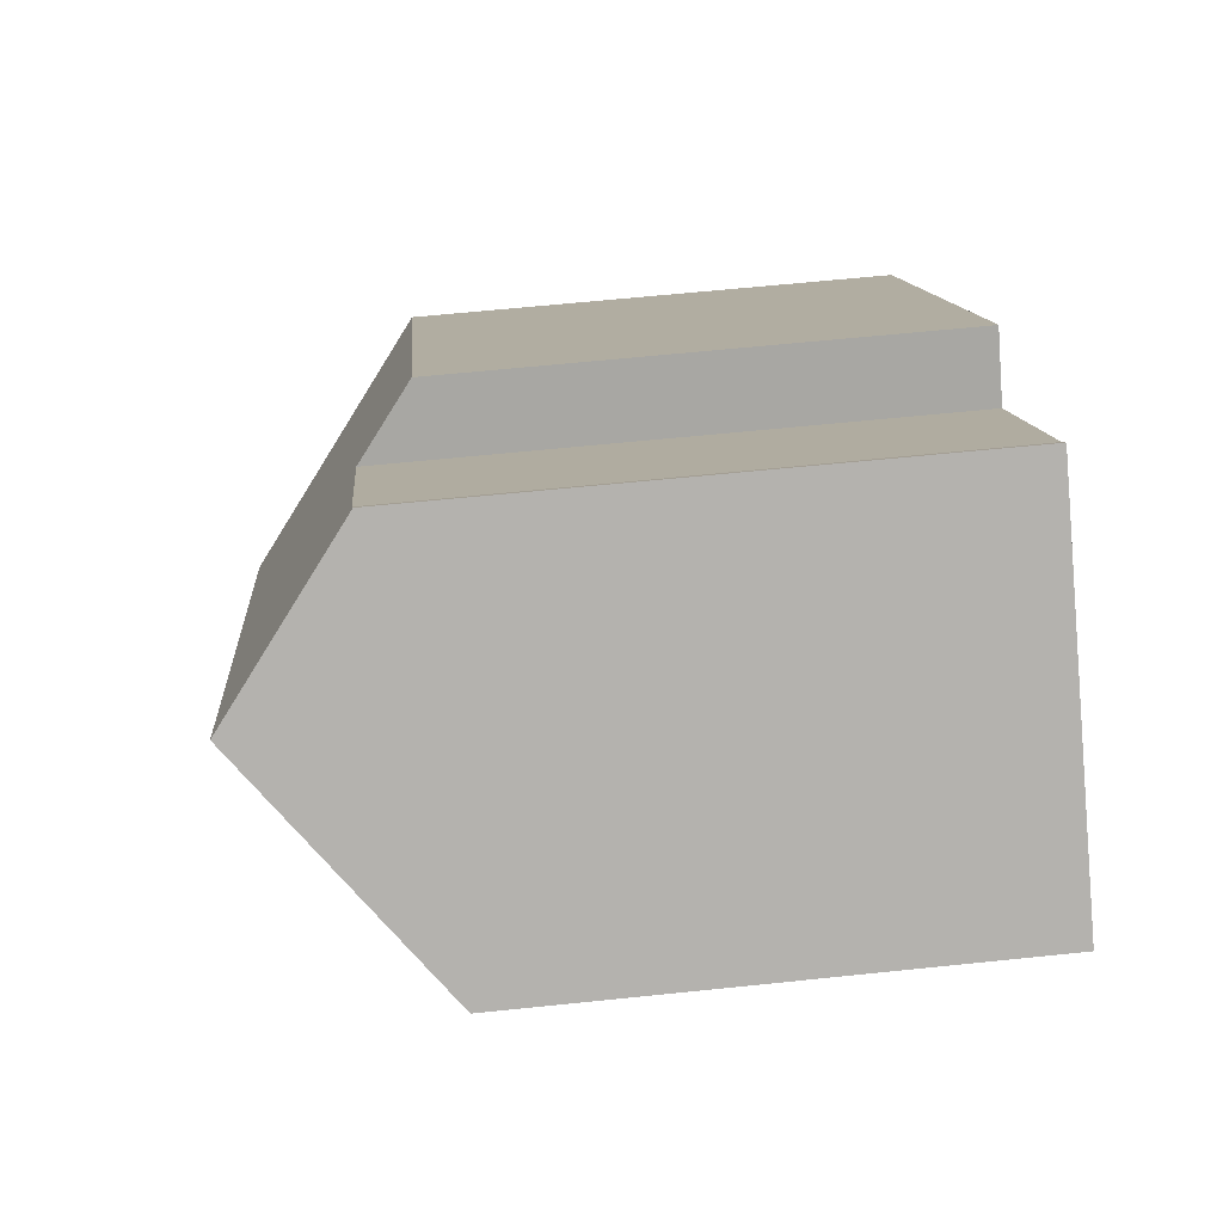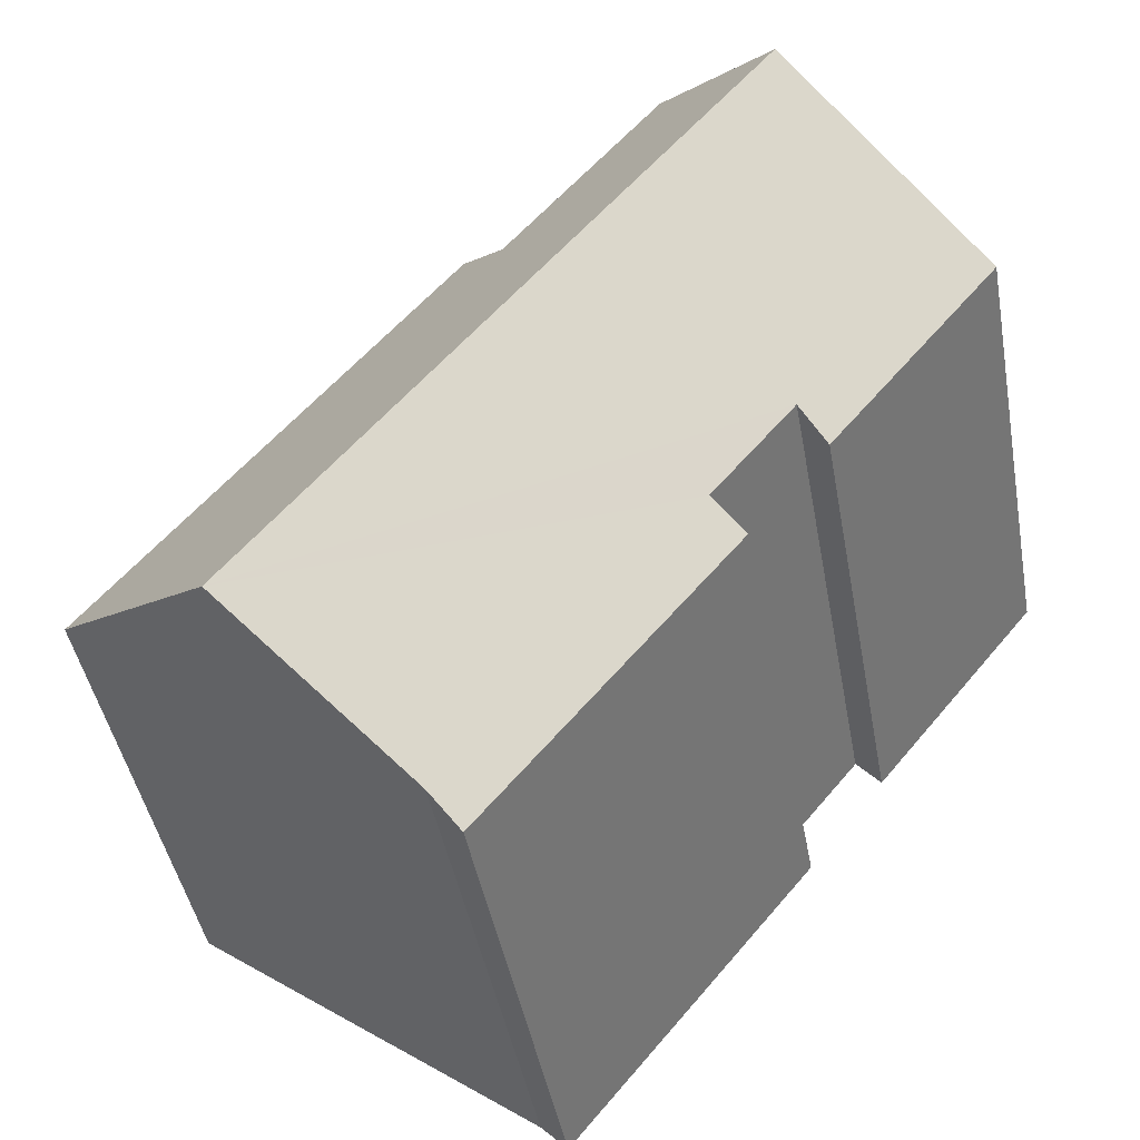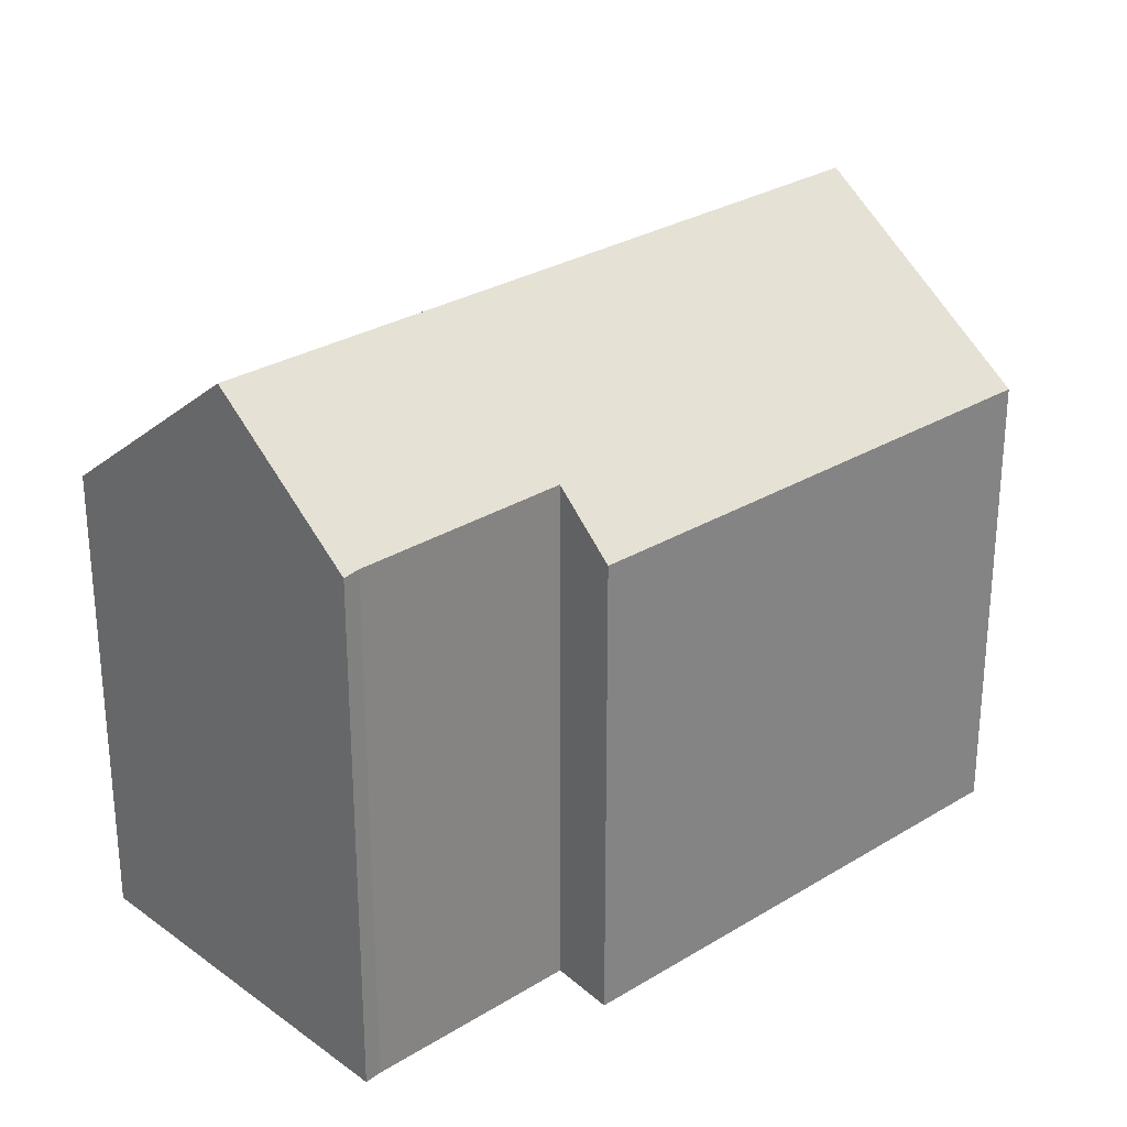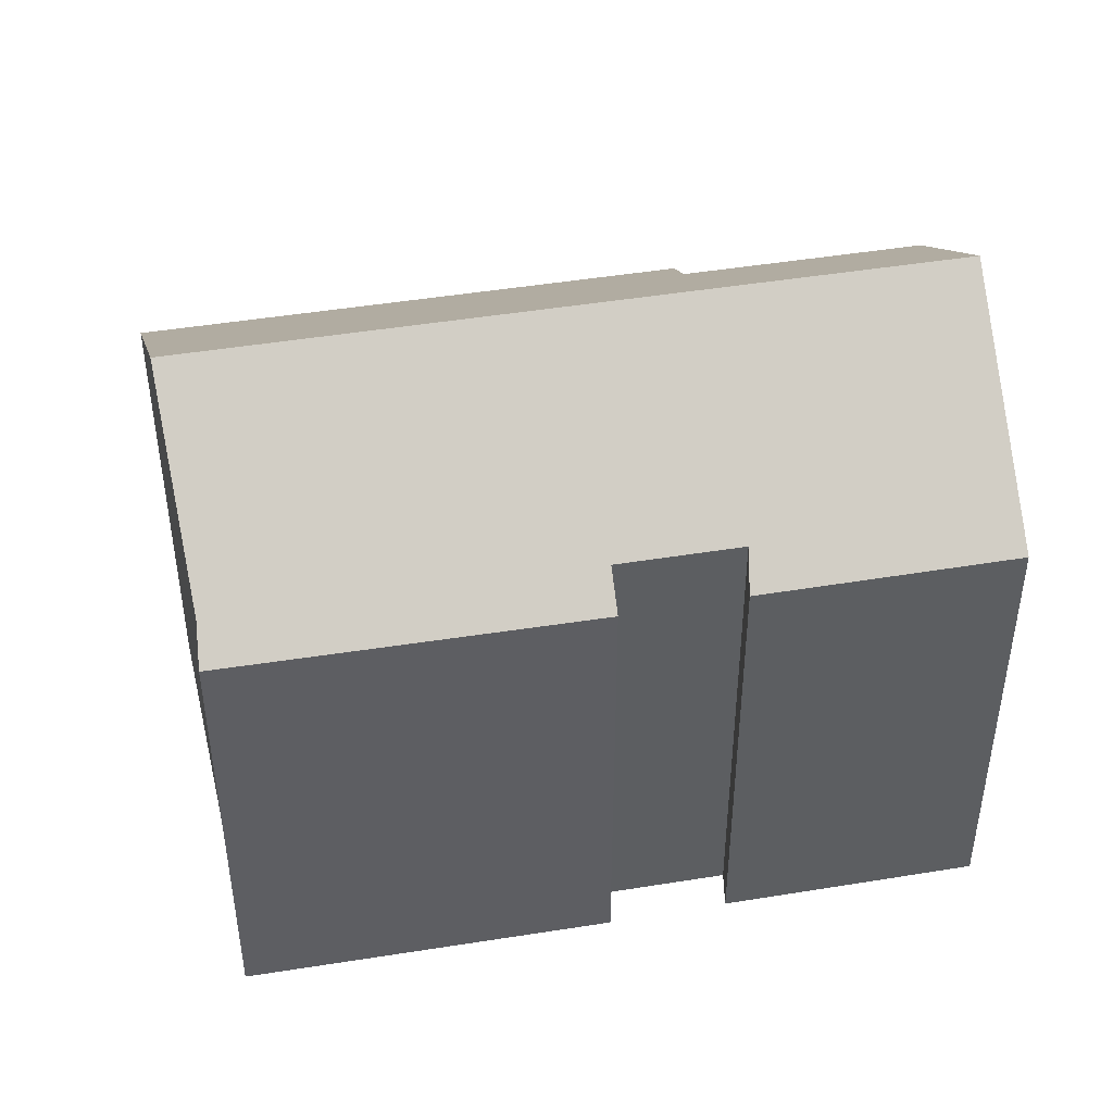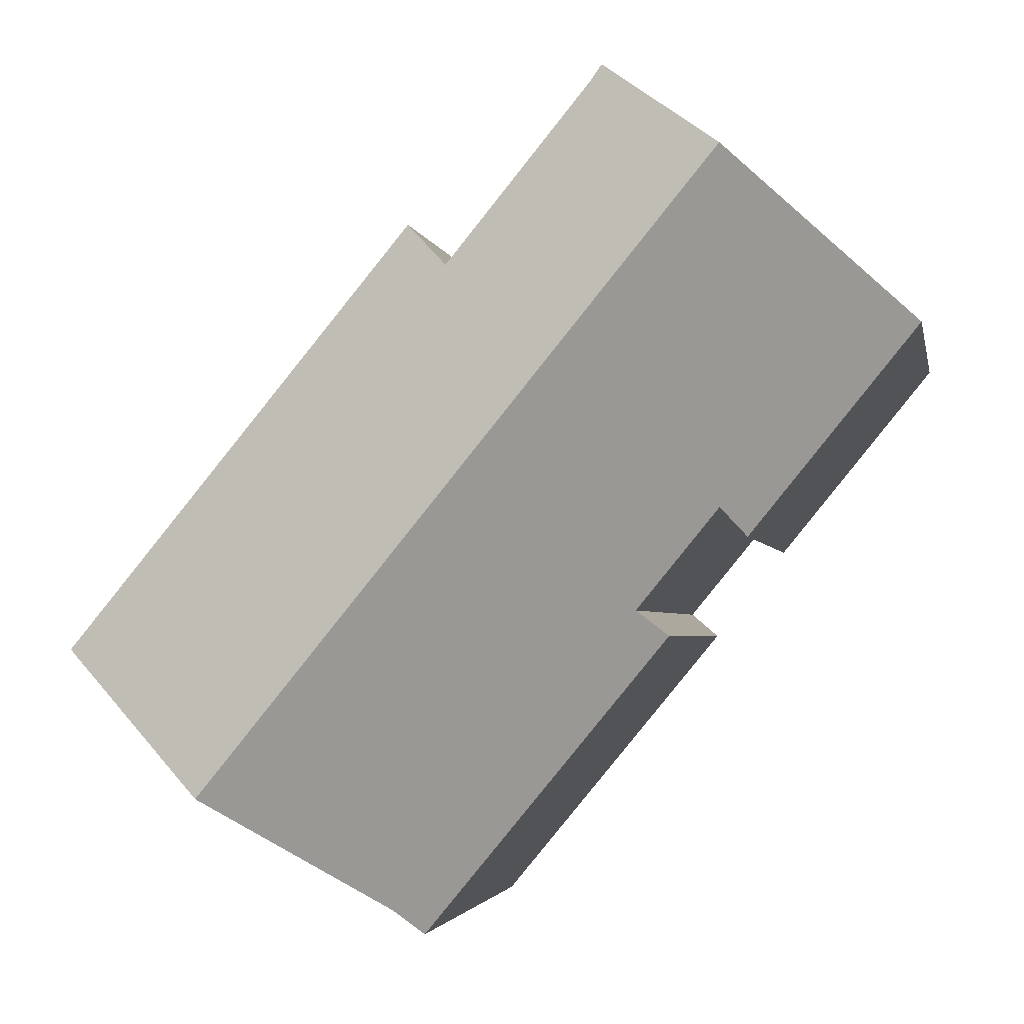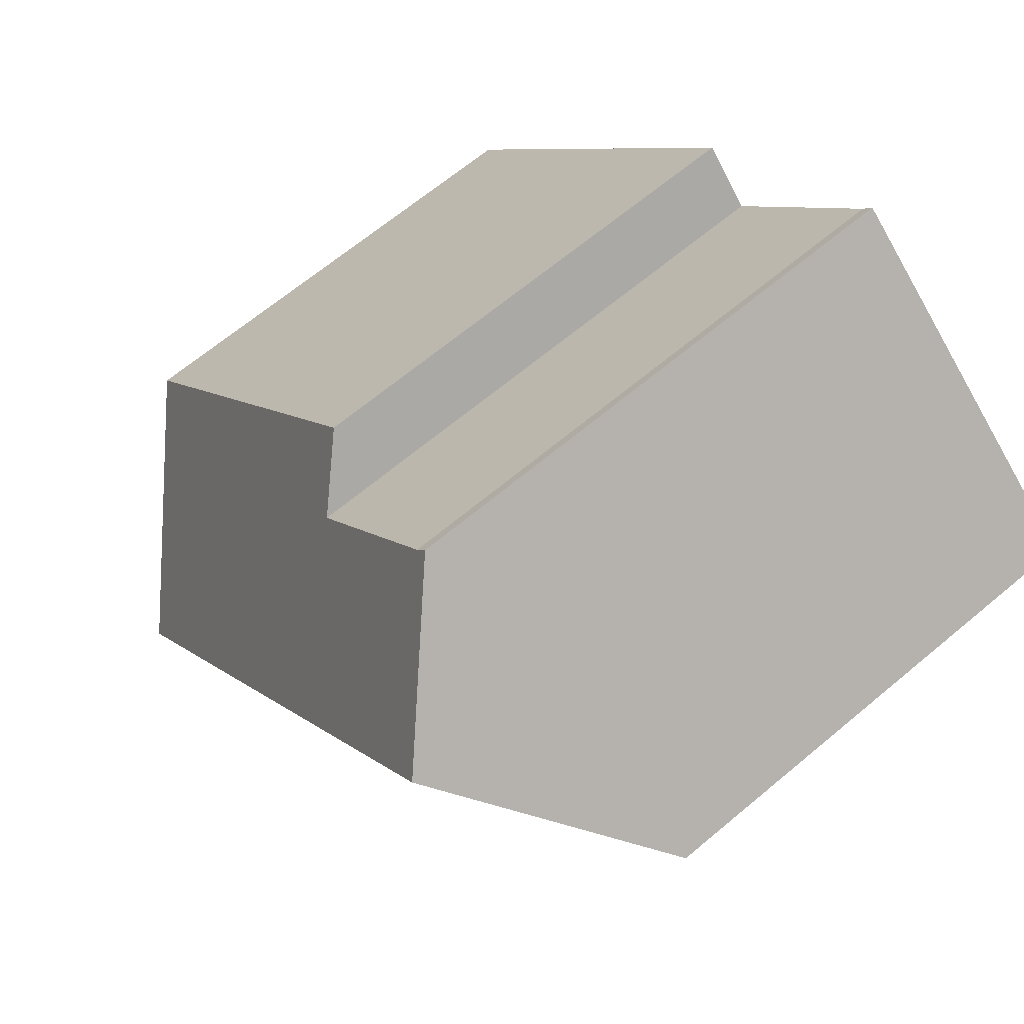
<metadata>
{"format":"obj","ext":"obj","renderer":"f3d","projection":"perspective","resolution":1024,"background":"white","views":[{"elev":61.2,"azim":-96.1,"up":"+Z"},{"elev":-43.5,"azim":-169.9,"up":"+Z"},{"elev":28.4,"azim":7.8,"up":"+Y"},{"elev":46.8,"azim":-139.8,"up":"+Y"},{"elev":-2.8,"azim":-169.7,"up":"+Z"},{"elev":65.7,"azim":-130.2,"up":"+Z"}]}
</metadata>
<code>
v  19.67 19.12 -13.34
v  18.1 14.05 -0.734
v  25.16 14.02 -9.276
v  5.211 19.12 4.317
v  13.42 15.59 1.747
v  16.49 14.06 1.213
v  14.87 14.07 3.185
v  9.193 15.57 6.934
v  8.967 15.55 7.273
v  8.9 15.54 7.373
v  6.744 17.63 5.587
v  4.94 14.05 -6.05
v  0 14.06 8.609e-16
v  5.659 14.85 -5.234
v  8.05 14.86 -8.148
v  15.09 14.86 -16.73
v  14.33 14.06 -17.49
v  7.201 14.02 -8.873
v  9.193 -4.246e-16 6.934
v  8.9 -4.515e-16 7.373
v  8.967 -4.453e-16 7.273
v  13.42 -1.07e-16 1.747
v  14.87 -1.95e-16 3.185
v  25.16 5.68e-16 -9.276
v  18.1 4.494e-17 -0.734
v  16.49 -7.427e-17 1.213
v  8.05 4.989e-16 -8.148
v  7.201 5.433e-16 -8.873
v  0 0 0
v  5.211 -2.643e-16 4.317
v  6.744 -3.421e-16 5.587
v  15.09 1.024e-15 -16.73
v  19.67 8.168e-16 -13.34
v  14.33 1.071e-15 -17.49
v  5.659 3.205e-16 -5.234
v  4.94 3.705e-16 -6.05
g defaultobject
f 1 2 3
f 2 1 4
f 2 4 5
f 2 5 6
f 6 5 7
f 5 4 8
f 8 4 9
f 9 4 10
f 10 4 11
f 4 12 13
f 12 4 14
f 14 4 1
f 14 1 15
f 15 1 16
f 15 16 17
f 17 18 15
f 9 19 8
f 19 9 10
f 19 10 20
f 19 20 21
f 8 22 5
f 22 8 19
f 23 6 7
f 6 23 2
f 2 23 3
f 3 23 24
f 24 23 25
f 25 23 26
f 22 7 5
f 7 22 23
f 18 27 15
f 27 18 28
f 13 11 4
f 11 13 29
f 11 29 10
f 10 29 20
f 20 29 30
f 20 30 31
f 3 16 1
f 16 3 24
f 16 24 32
f 32 24 33
f 32 17 16
f 17 32 34
f 35 12 14
f 12 35 36
f 34 18 17
f 18 34 28
f 27 14 15
f 14 27 35
f 12 29 13
f 29 12 36
f 34 27 28
f 27 34 22
f 22 34 23
f 23 34 26
f 26 34 25
f 25 34 32
f 25 32 33
f 25 33 24
f 36 30 29
f 30 36 31
f 31 36 20
f 20 36 35
f 20 35 27
f 20 27 21
f 21 27 19
f 19 27 22

</code>
